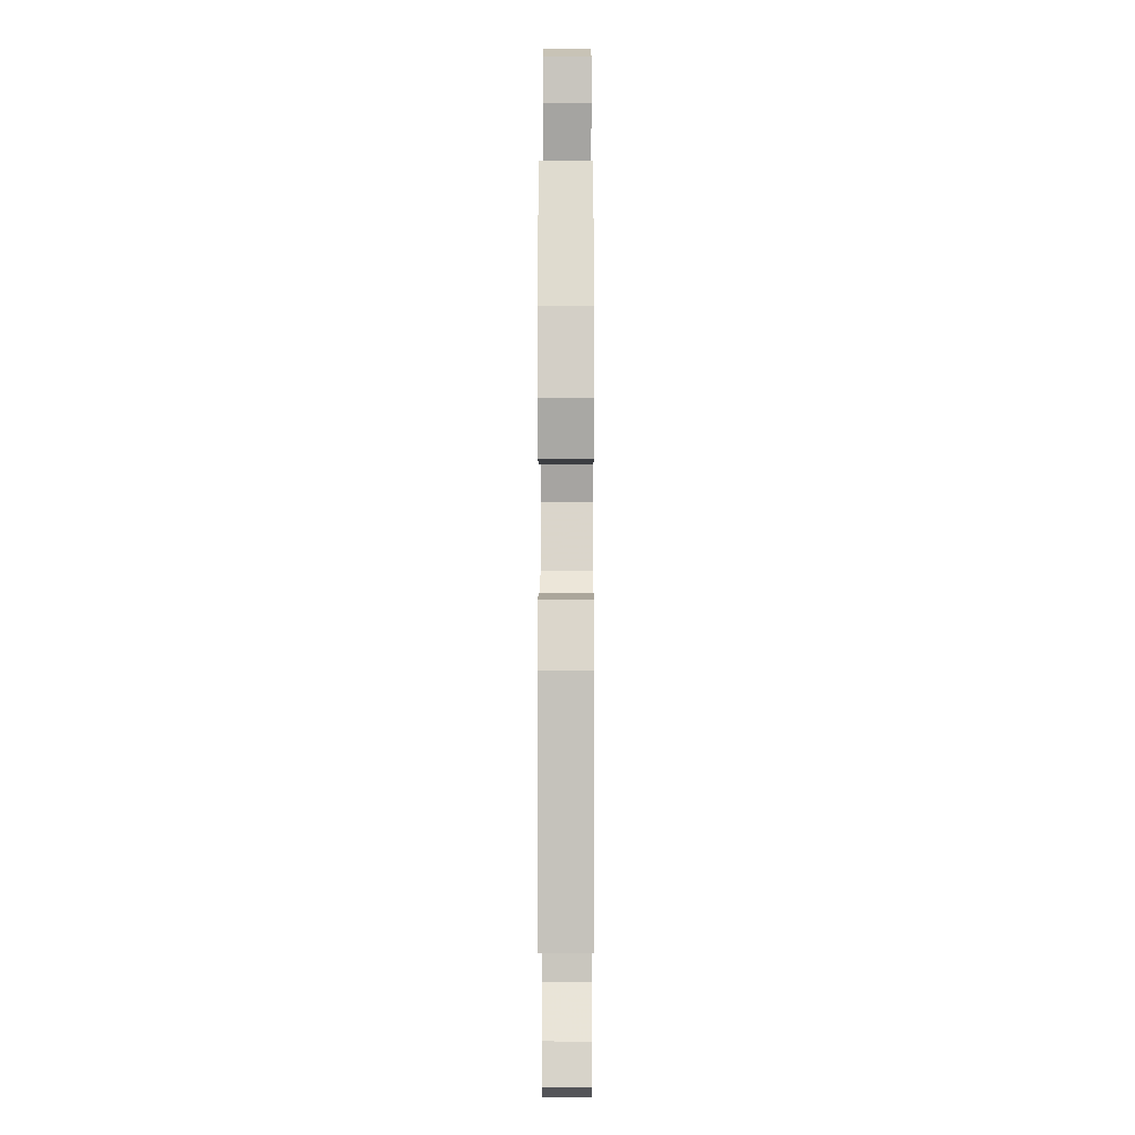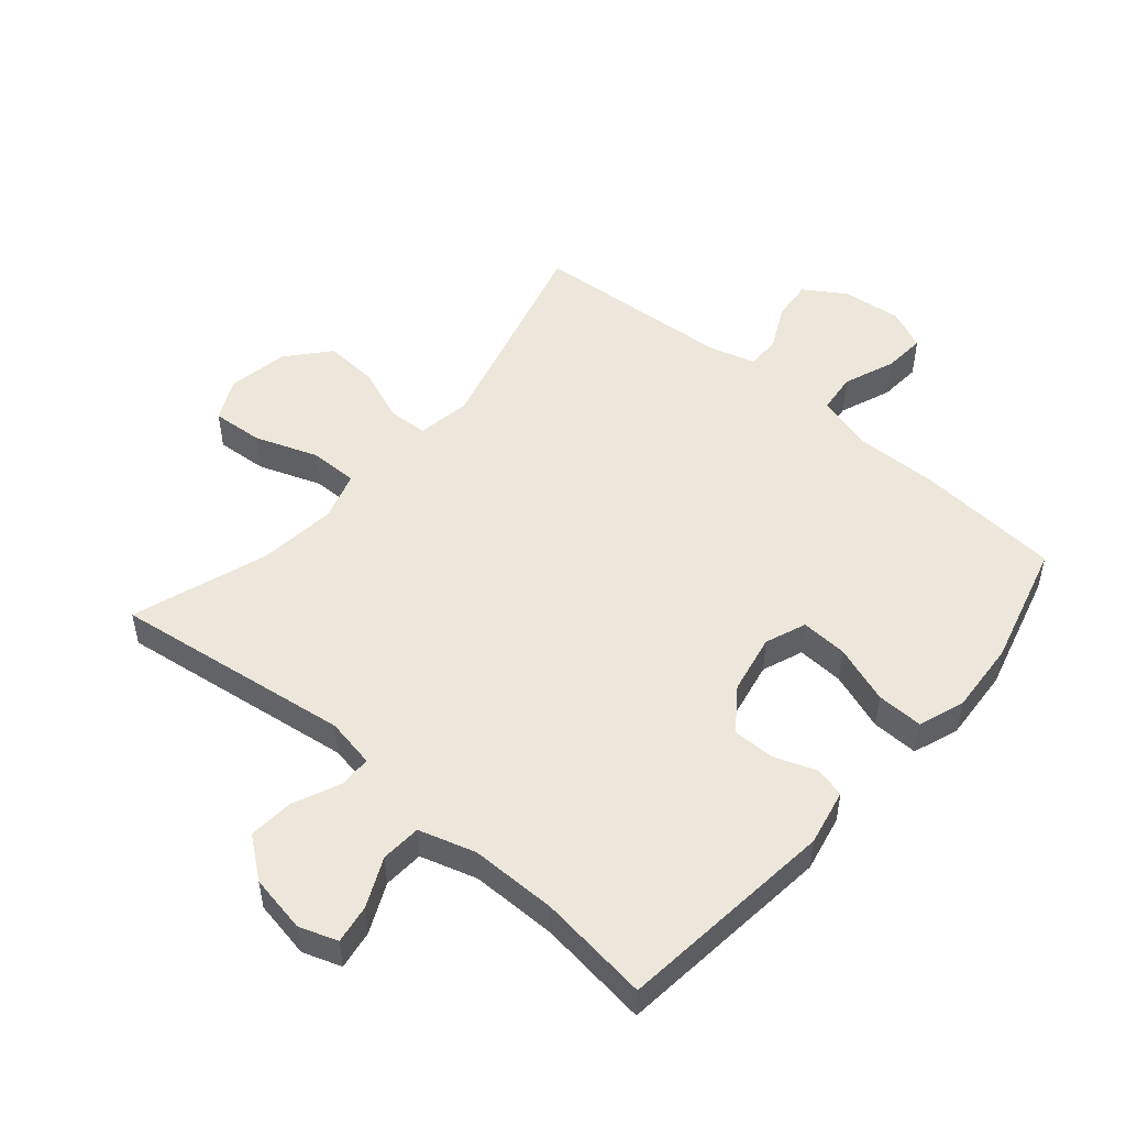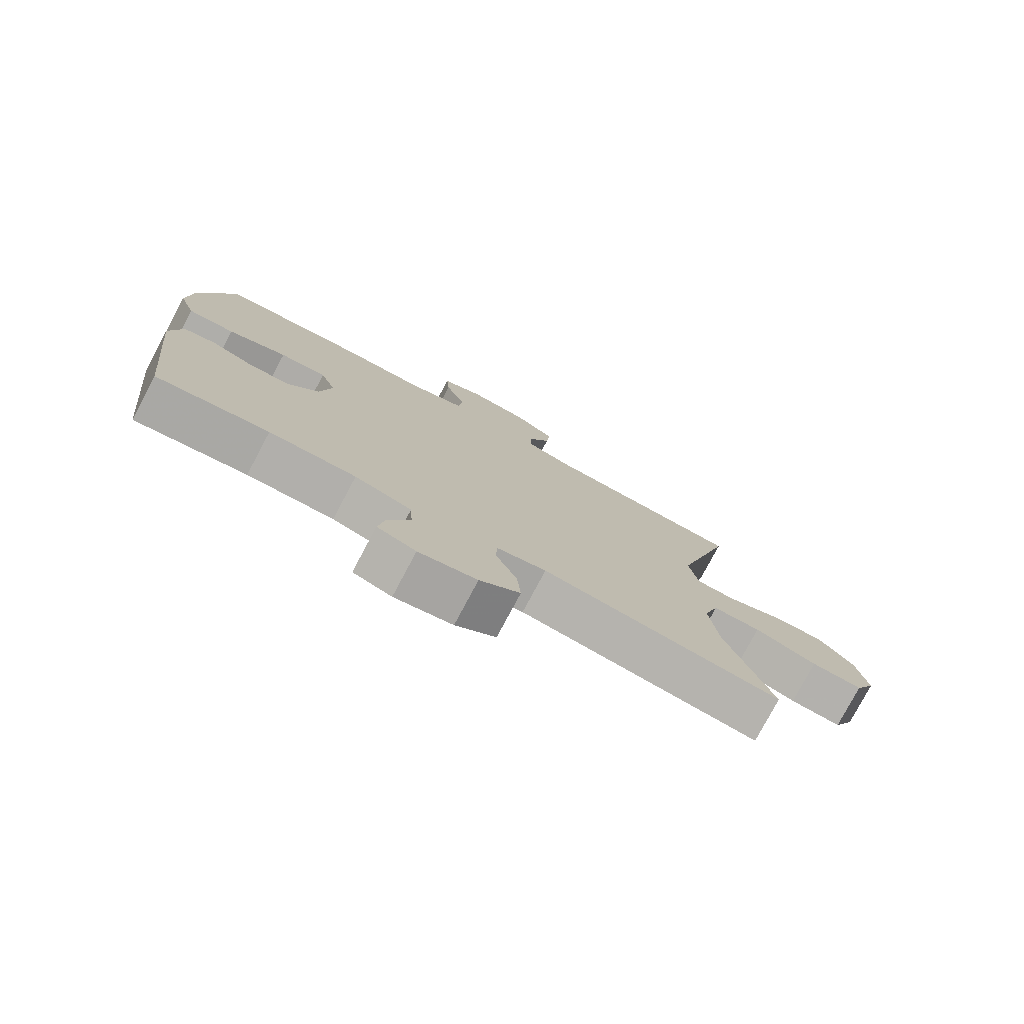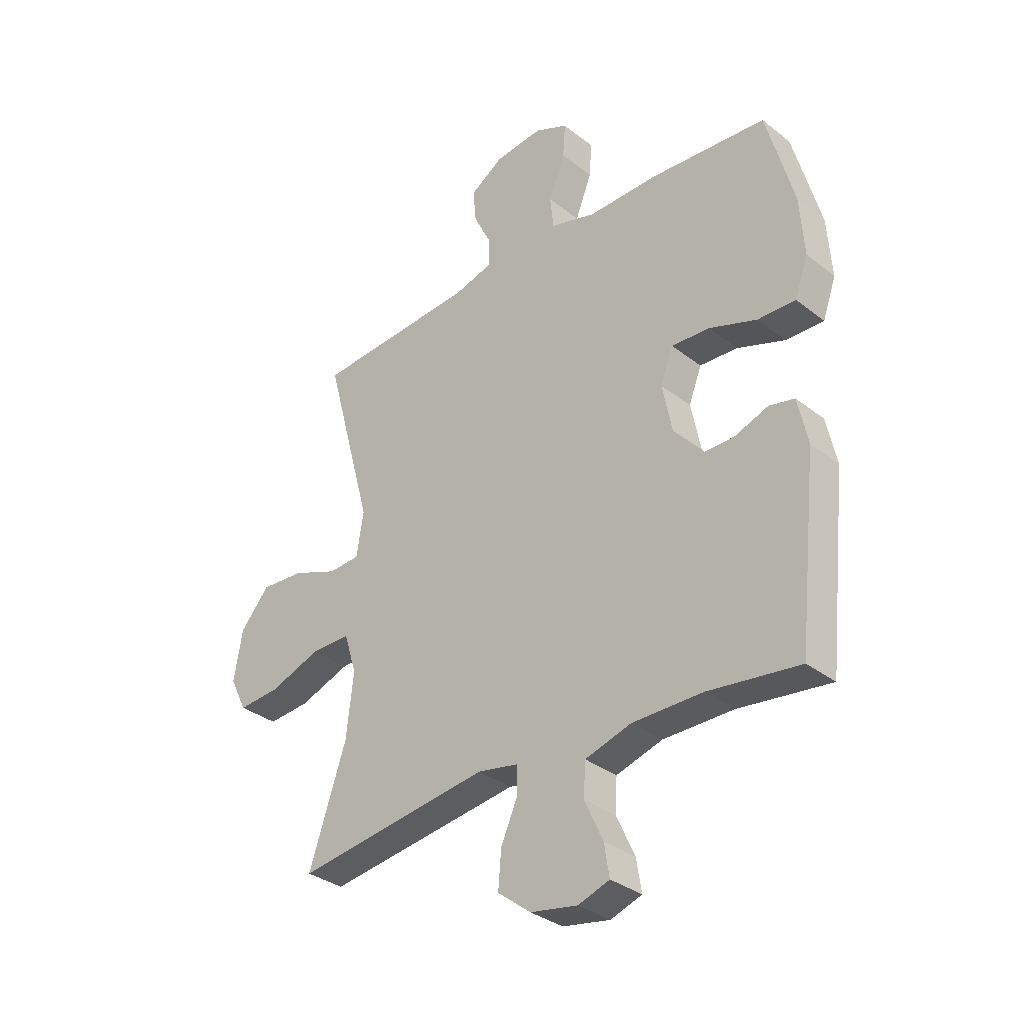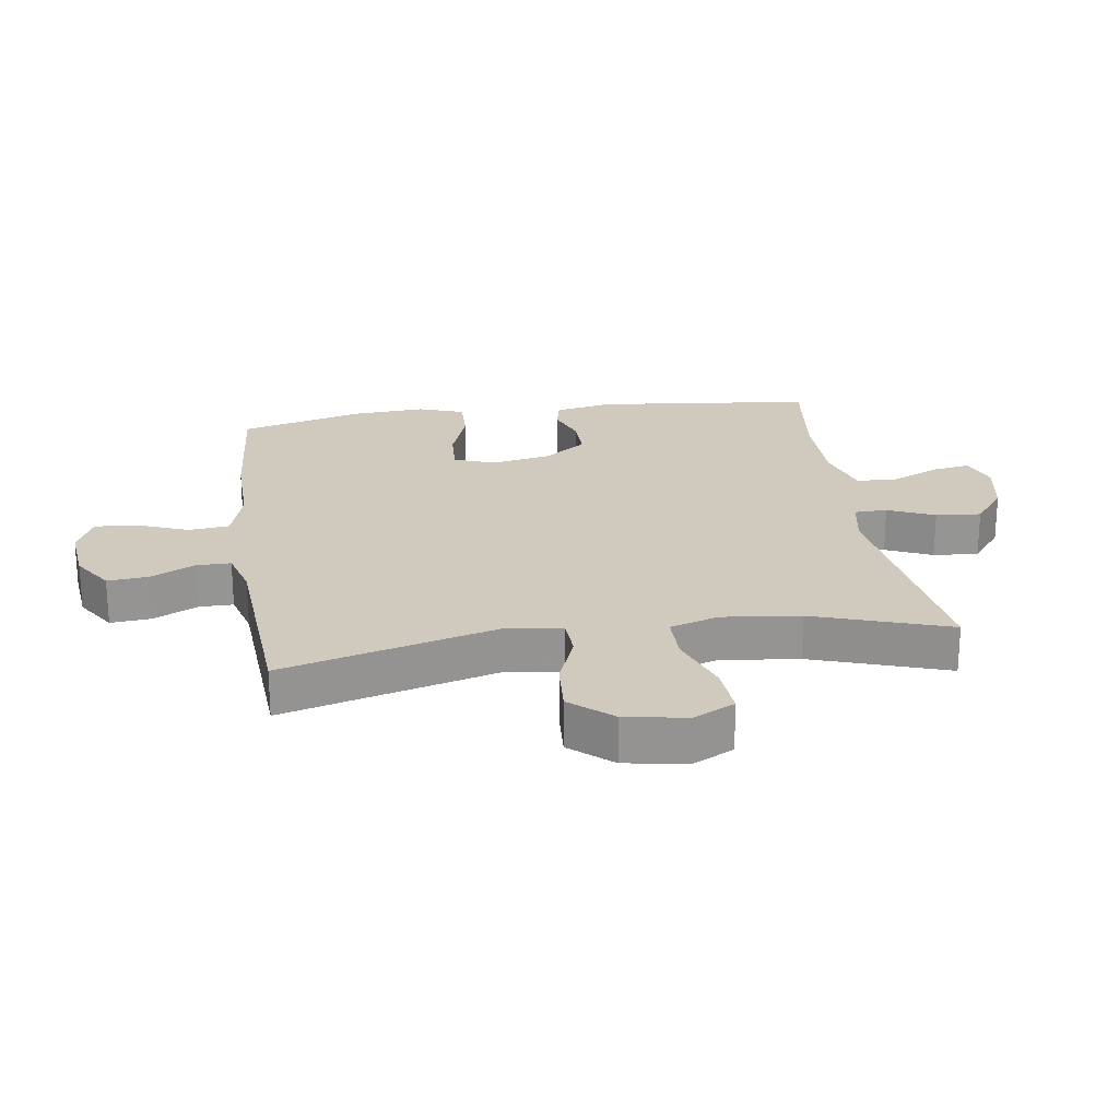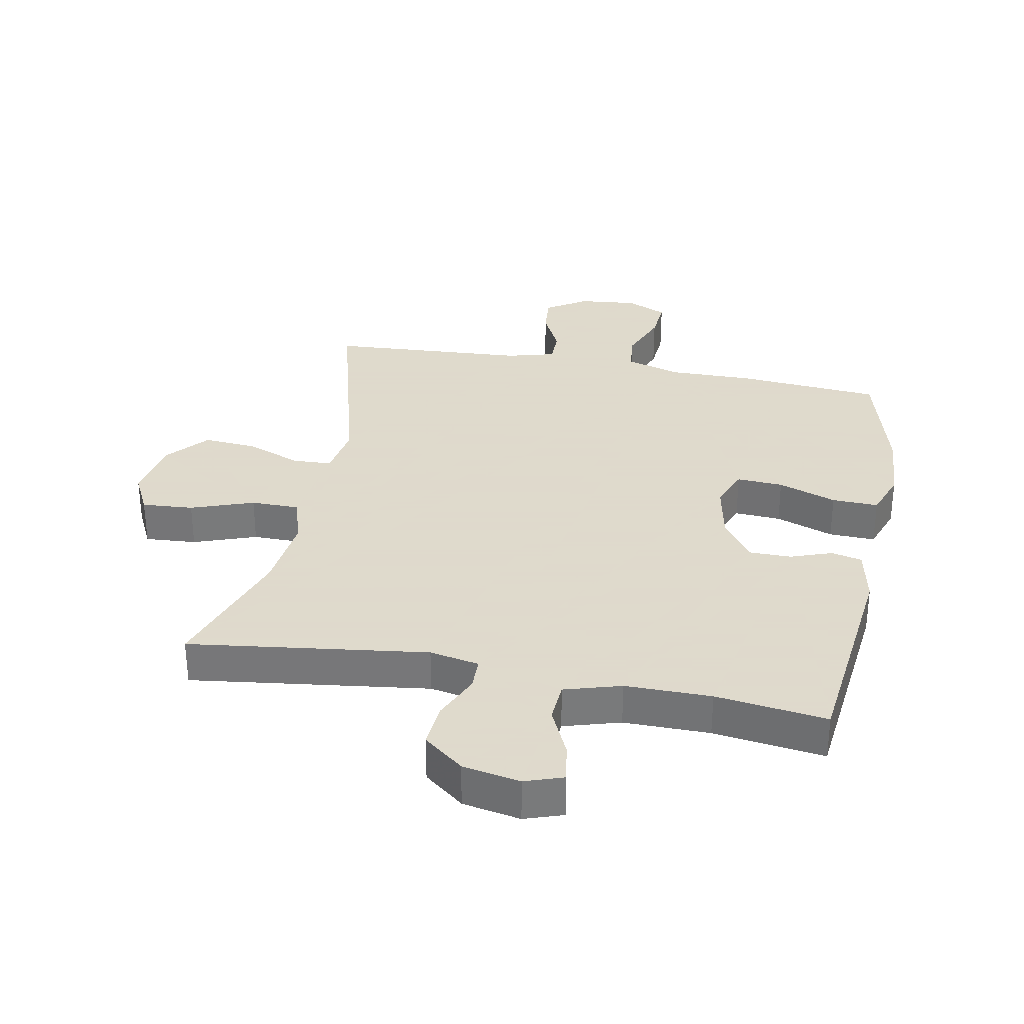
<metadata>
{"format":"obj","ext":"obj","renderer":"f3d","projection":"perspective","resolution":1024,"background":"white","views":[{"elev":-4.6,"azim":-89.8,"up":"+Z"},{"elev":50.7,"azim":-139.5,"up":"+Y"},{"elev":-78.1,"azim":-28.0,"up":"+Z"},{"elev":-33.3,"azim":-136.8,"up":"+Z"},{"elev":23.0,"azim":81.6,"up":"+Y"},{"elev":32.4,"azim":-169.0,"up":"+Y"}]}
</metadata>
<code>
v 0.5 0.07 -0.5
v 0.12 0.07 -0.449
v 0.041 0.07 -0.464
v 0.04 0.07 -0.516
v 0.073 0.07 -0.59
v 0.079 0.07 -0.662
v 0.015 0.07 -0.712
v -0.077 0.07 -0.729
v -0.138 0.07 -0.708
v -0.128 0.07 -0.646
v -0.092 0.07 -0.568
v -0.096 0.07 -0.504
v -0.186 0.07 -0.477
v -0.323 0.07 -0.477
v -0.5 0.07 -0.5
v -0.538 0.07 -0.151
v -0.519 0.07 -0.061
v -0.47 0.07 -0.05
v -0.404 0.07 -0.074
v -0.337 0.07 -0.074
v -0.288 0.07 -0.007
v -0.269 0.07 0.088
v -0.294 0.07 0.153
v -0.368 0.07 0.149
v -0.461 0.07 0.116
v -0.535 0.07 0.114
v -0.561 0.07 0.187
v -0.553 0.07 0.303
v -0.5 0.07 0.5
v -0.271 0.07 0.518
v -0.136 0.07 0.516
v -0.047 0.07 0.542
v -0.04 0.07 0.606
v -0.072 0.07 0.688
v -0.077 0.07 0.755
v -0.012 0.07 0.784
v 0.082 0.07 0.774
v 0.147 0.07 0.732
v 0.141 0.07 0.667
v 0.106 0.07 0.596
v 0.106 0.07 0.542
v 0.182 0.07 0.521
v 0.5 0.07 0.5
v 0.406 0.07 0.155
v 0.42 0.07 0.069
v 0.482 0.07 0.066
v 0.57 0.07 0.1
v 0.655 0.07 0.106
v 0.712 0.07 0.04
v 0.729 0.07 -0.058
v 0.696 0.07 -0.124
v 0.614 0.07 -0.118
v 0.514 0.07 -0.082
v 0.437 0.07 -0.082
v 0.413 0.07 -0.16
v 0.427 0.07 -0.284
v 0.5 0 -0.5
v 0.12 0 -0.449
v 0.041 0 -0.464
v 0.04 0 -0.516
v 0.073 0 -0.59
v 0.079 0 -0.662
v 0.015 0 -0.712
v -0.077 0 -0.729
v -0.138 0 -0.708
v -0.128 0 -0.646
v -0.092 0 -0.568
v -0.096 0 -0.504
v -0.186 0 -0.477
v -0.323 0 -0.477
v -0.5 0 -0.5
v -0.538 0 -0.151
v -0.519 0 -0.061
v -0.47 0 -0.05
v -0.404 0 -0.074
v -0.337 0 -0.074
v -0.288 0 -0.007
v -0.269 0 0.088
v -0.294 0 0.153
v -0.368 0 0.149
v -0.461 0 0.116
v -0.535 0 0.114
v -0.561 0 0.187
v -0.553 0 0.303
v -0.5 0 0.5
v -0.271 0 0.518
v -0.136 0 0.516
v -0.047 0 0.542
v -0.04 0 0.606
v -0.072 0 0.688
v -0.077 0 0.755
v -0.012 0 0.784
v 0.082 0 0.774
v 0.147 0 0.732
v 0.141 0 0.667
v 0.106 0 0.596
v 0.106 0 0.542
v 0.182 0 0.521
v 0.5 0 0.5
v 0.406 0 0.155
v 0.42 0 0.069
v 0.482 0 0.066
v 0.57 0 0.1
v 0.655 0 0.106
v 0.712 0 0.04
v 0.729 0 -0.058
v 0.696 0 -0.124
v 0.614 0 -0.118
v 0.514 0 -0.082
v 0.437 0 -0.082
v 0.413 0 -0.16
v 0.427 0 -0.284
f 51 52 53
f 50 51 53
f 49 50 53
f 48 49 53
f 47 48 53
f 46 47 53
f 45 46 53 54
f 44 45 54 55
f 42 43 44
f 41 42 44 55
f 38 39 40
f 37 38 40
f 36 37 40
f 35 36 40
f 34 35 40
f 33 34 40
f 32 33 40 41
f 41 55 56
f 32 41 56
f 31 32 56
f 29 30 31
f 28 29 31
f 27 28 31
f 26 27 31
f 25 26 31
f 24 25 31
f 17 18 19
f 16 17 19
f 15 16 19
f 14 15 19
f 13 14 19 20
f 12 13 20 21
f 9 10 11
f 8 9 11
f 7 8 11
f 6 7 11
f 5 6 11
f 4 5 11
f 3 4 11 12
f 31 56 1 2
f 23 24 31
f 31 2 3
f 23 31 3
f 22 23 3
f 3 12 21 22
f 109 108 107
f 109 107 106
f 109 106 105
f 109 105 104
f 109 104 103
f 109 103 102
f 110 109 102 101
f 111 110 101 100
f 100 99 98
f 111 100 98 97
f 96 95 94
f 96 94 93
f 96 93 92
f 96 92 91
f 96 91 90
f 96 90 89
f 97 96 89 88
f 112 111 97
f 112 97 88
f 112 88 87
f 87 86 85
f 87 85 84
f 87 84 83
f 87 83 82
f 87 82 81
f 87 81 80
f 75 74 73
f 75 73 72
f 75 72 71
f 75 71 70
f 76 75 70 69
f 77 76 69 68
f 67 66 65
f 67 65 64
f 67 64 63
f 67 63 62
f 67 62 61
f 67 61 60
f 68 67 60 59
f 58 57 112 87
f 87 80 79
f 59 58 87
f 59 87 79
f 59 79 78
f 78 77 68 59
f 1 57 58 2
f 2 58 59 3
f 3 59 60 4
f 4 60 61 5
f 5 61 62 6
f 6 62 63 7
f 7 63 64 8
f 8 64 65 9
f 9 65 66 10
f 10 66 67 11
f 11 67 68 12
f 12 68 69 13
f 13 69 70 14
f 14 70 71 15
f 15 71 72 16
f 16 72 73 17
f 17 73 74 18
f 18 74 75 19
f 19 75 76 20
f 20 76 77 21
f 21 77 78 22
f 22 78 79 23
f 23 79 80 24
f 24 80 81 25
f 25 81 82 26
f 26 82 83 27
f 27 83 84 28
f 28 84 85 29
f 29 85 86 30
f 30 86 87 31
f 31 87 88 32
f 32 88 89 33
f 33 89 90 34
f 34 90 91 35
f 35 91 92 36
f 36 92 93 37
f 37 93 94 38
f 38 94 95 39
f 39 95 96 40
f 40 96 97 41
f 41 97 98 42
f 42 98 99 43
f 43 99 100 44
f 44 100 101 45
f 45 101 102 46
f 46 102 103 47
f 47 103 104 48
f 48 104 105 49
f 49 105 106 50
f 50 106 107 51
f 51 107 108 52
f 52 108 109 53
f 53 109 110 54
f 54 110 111 55
f 55 111 112 56
f 56 112 57 1

</code>
